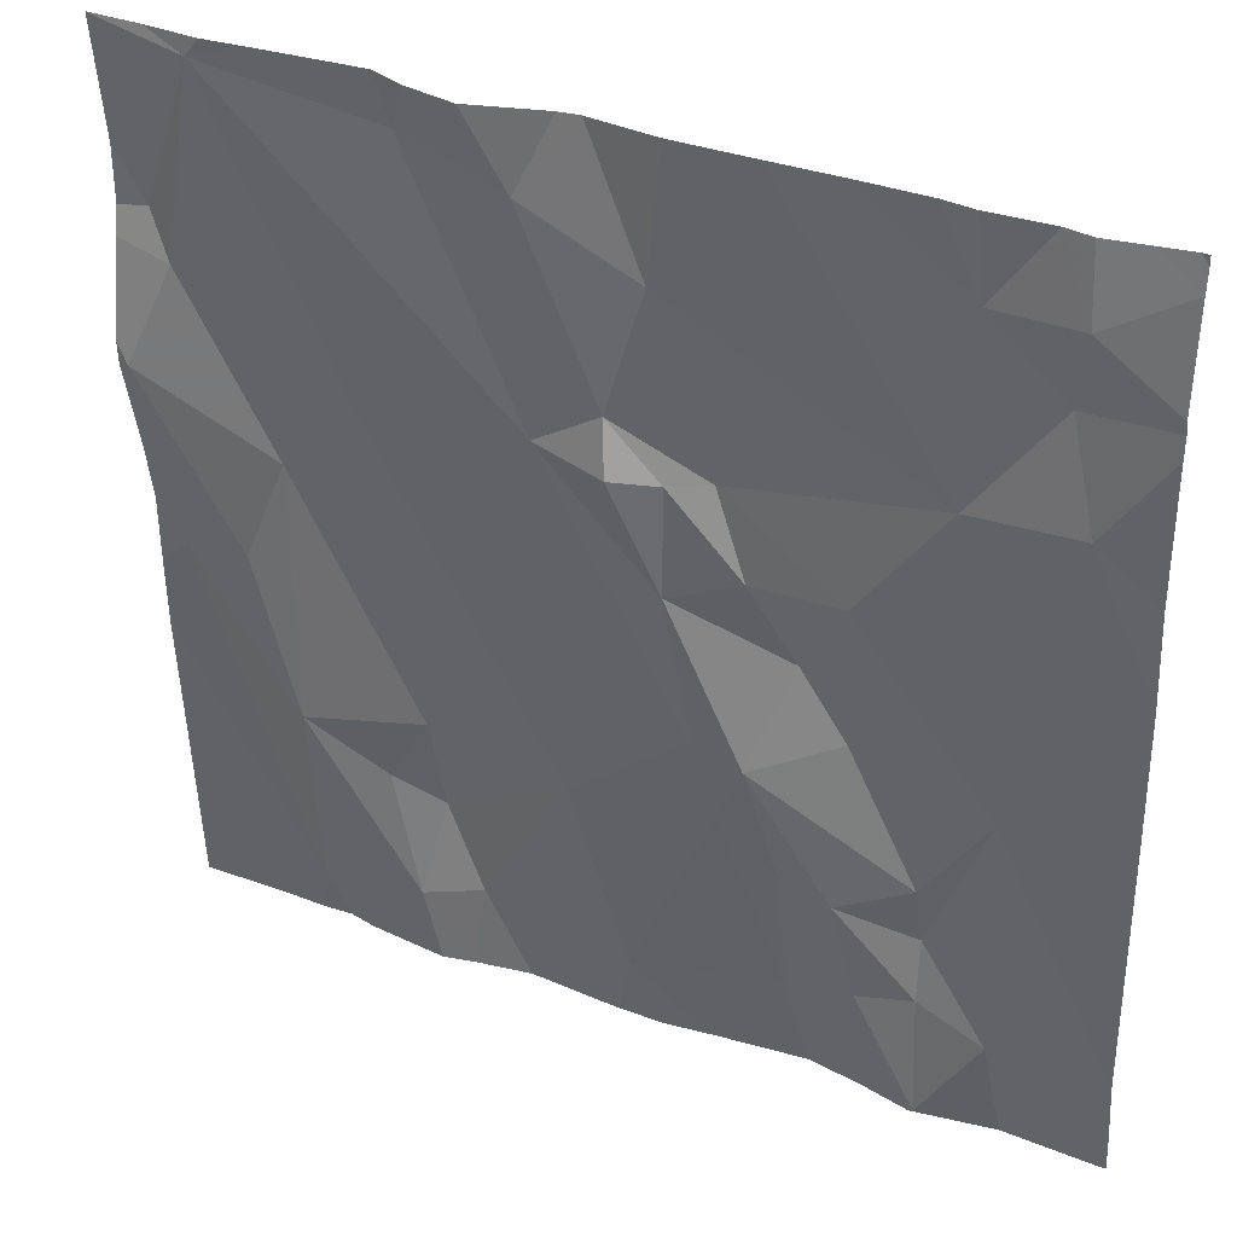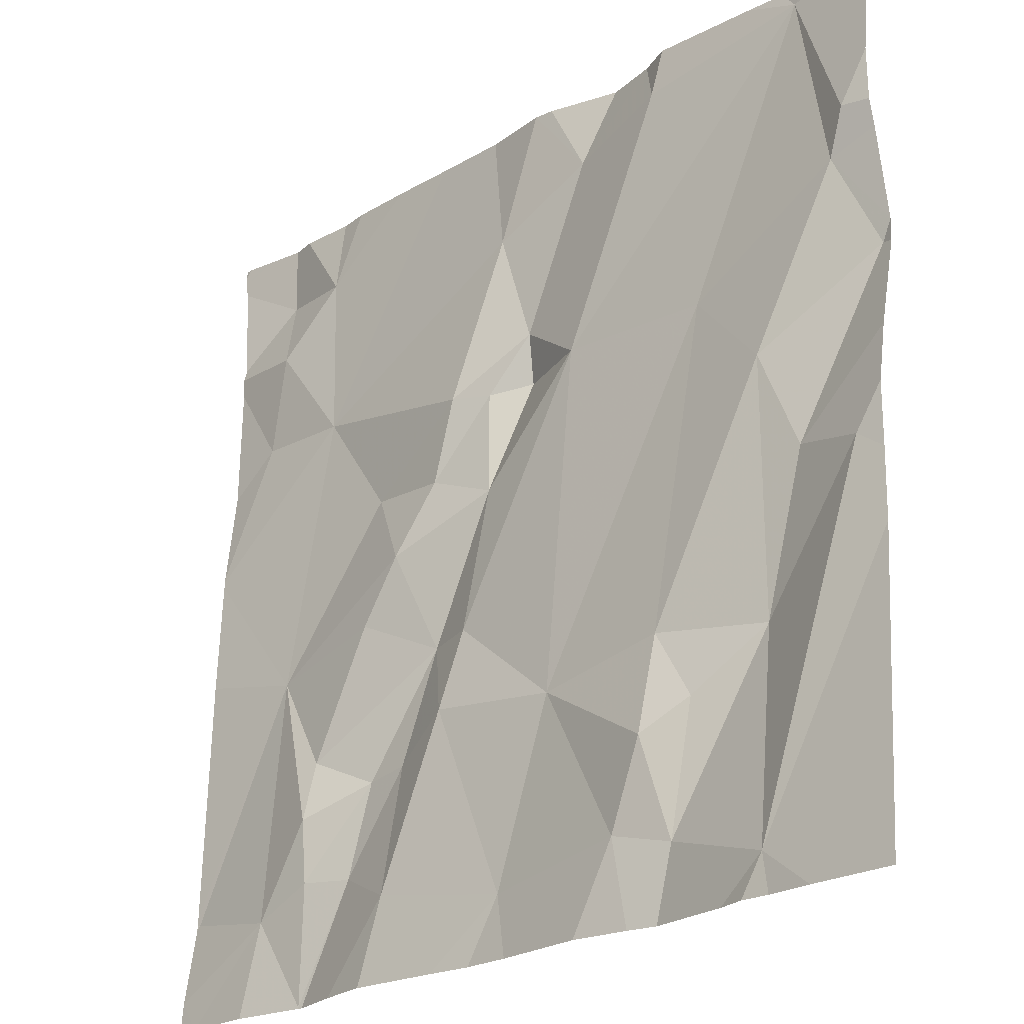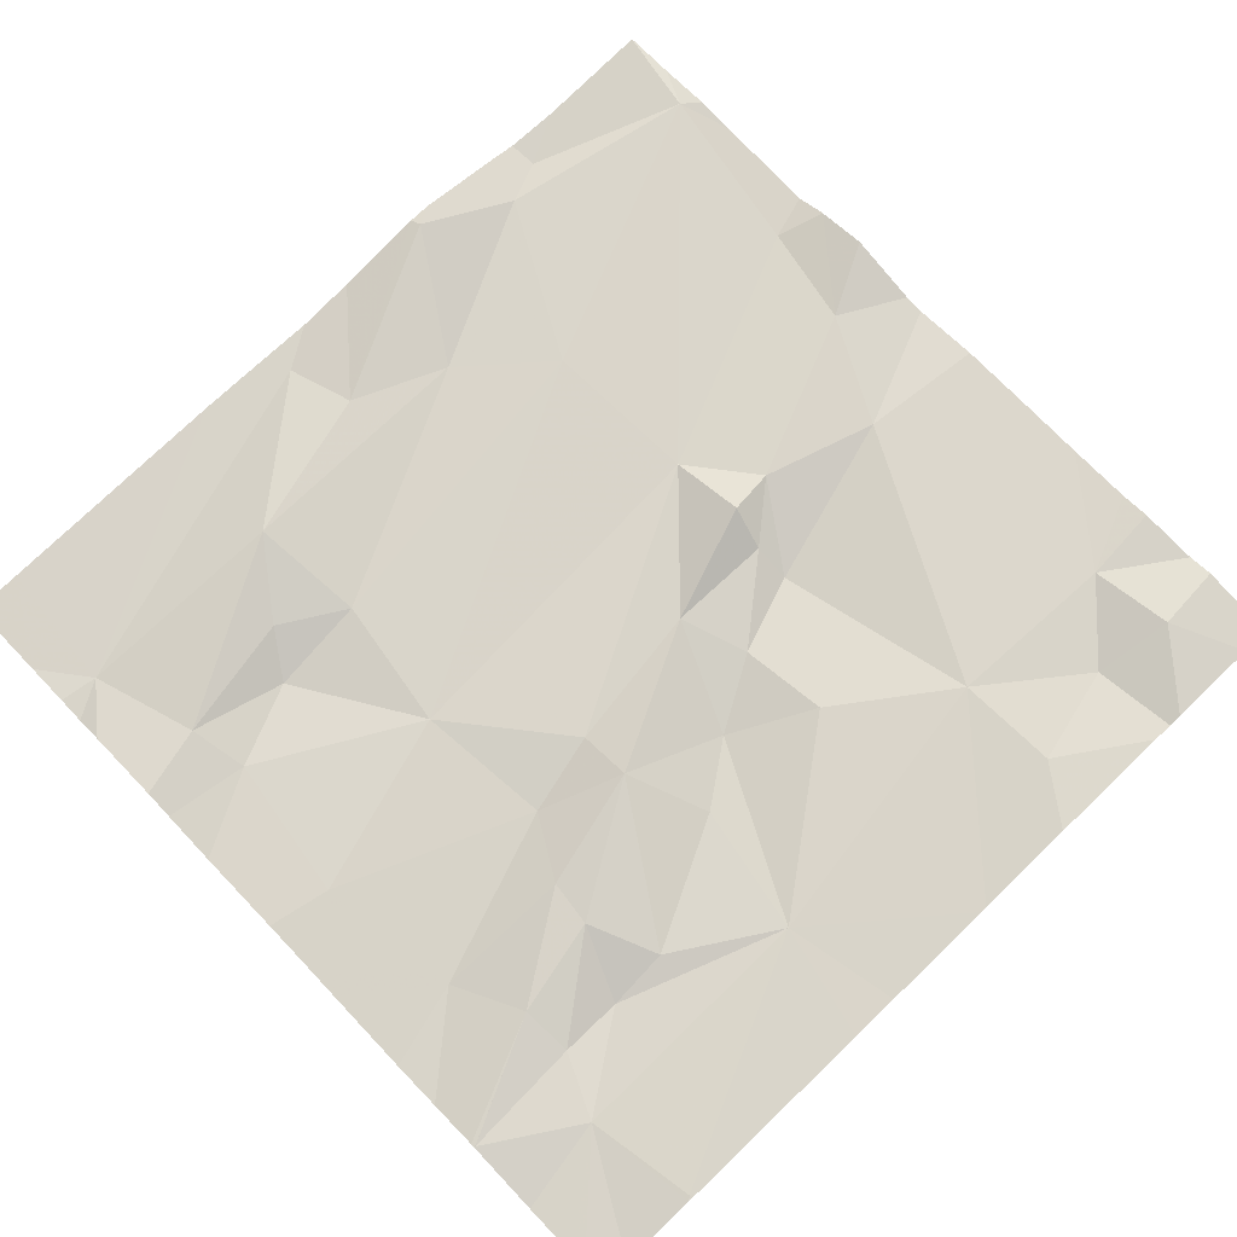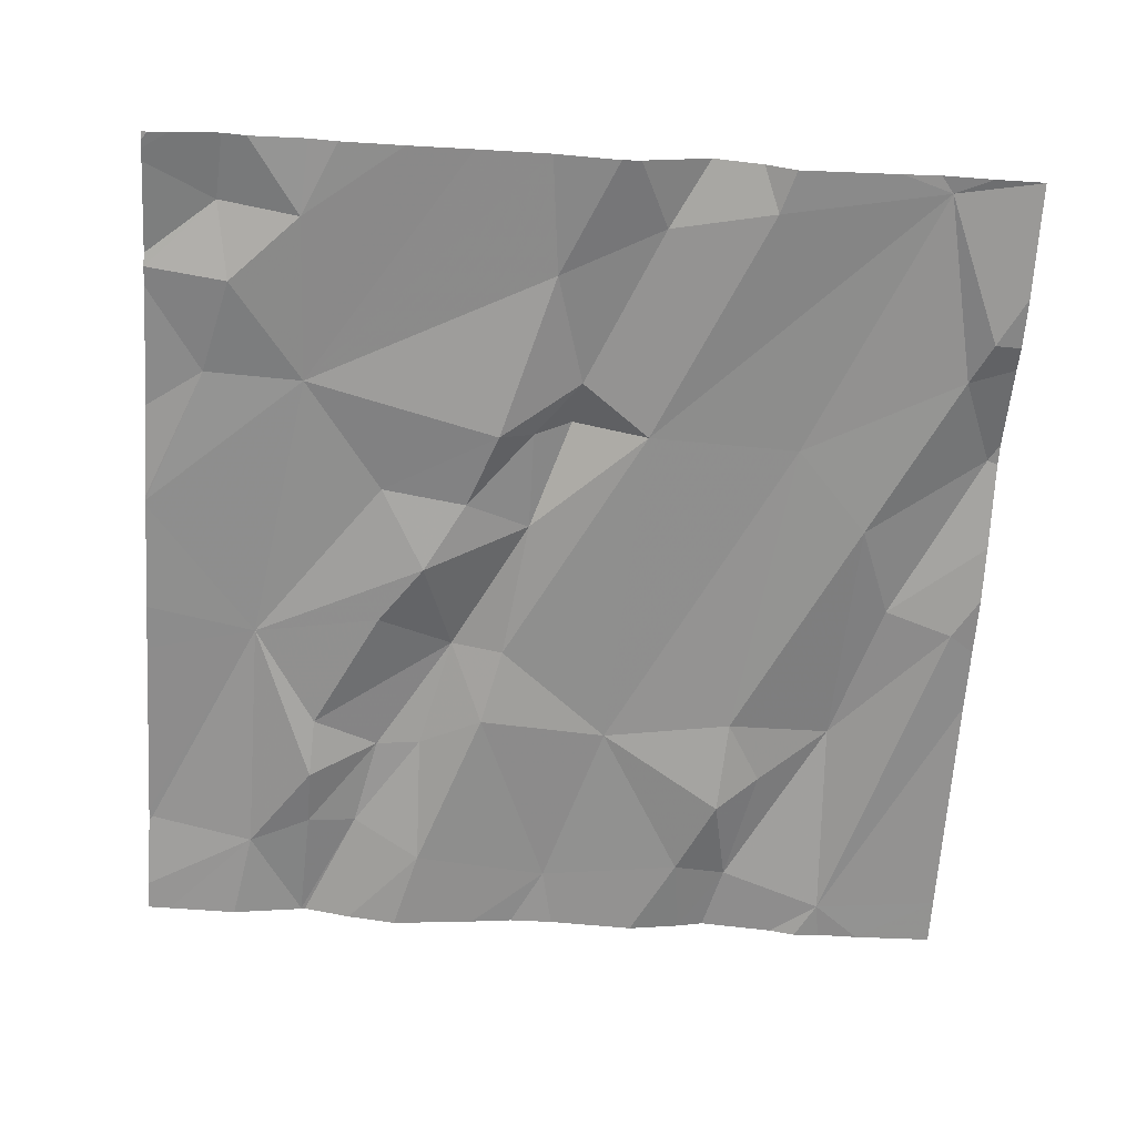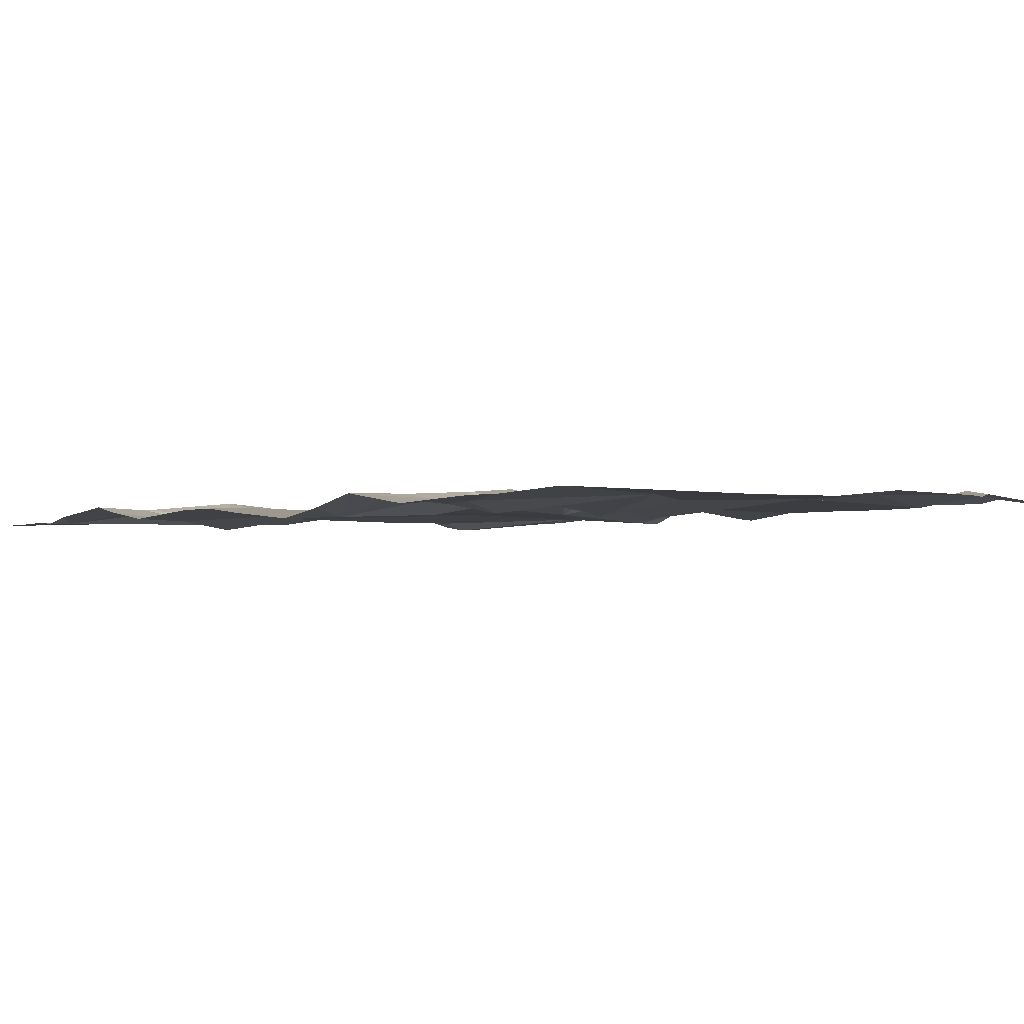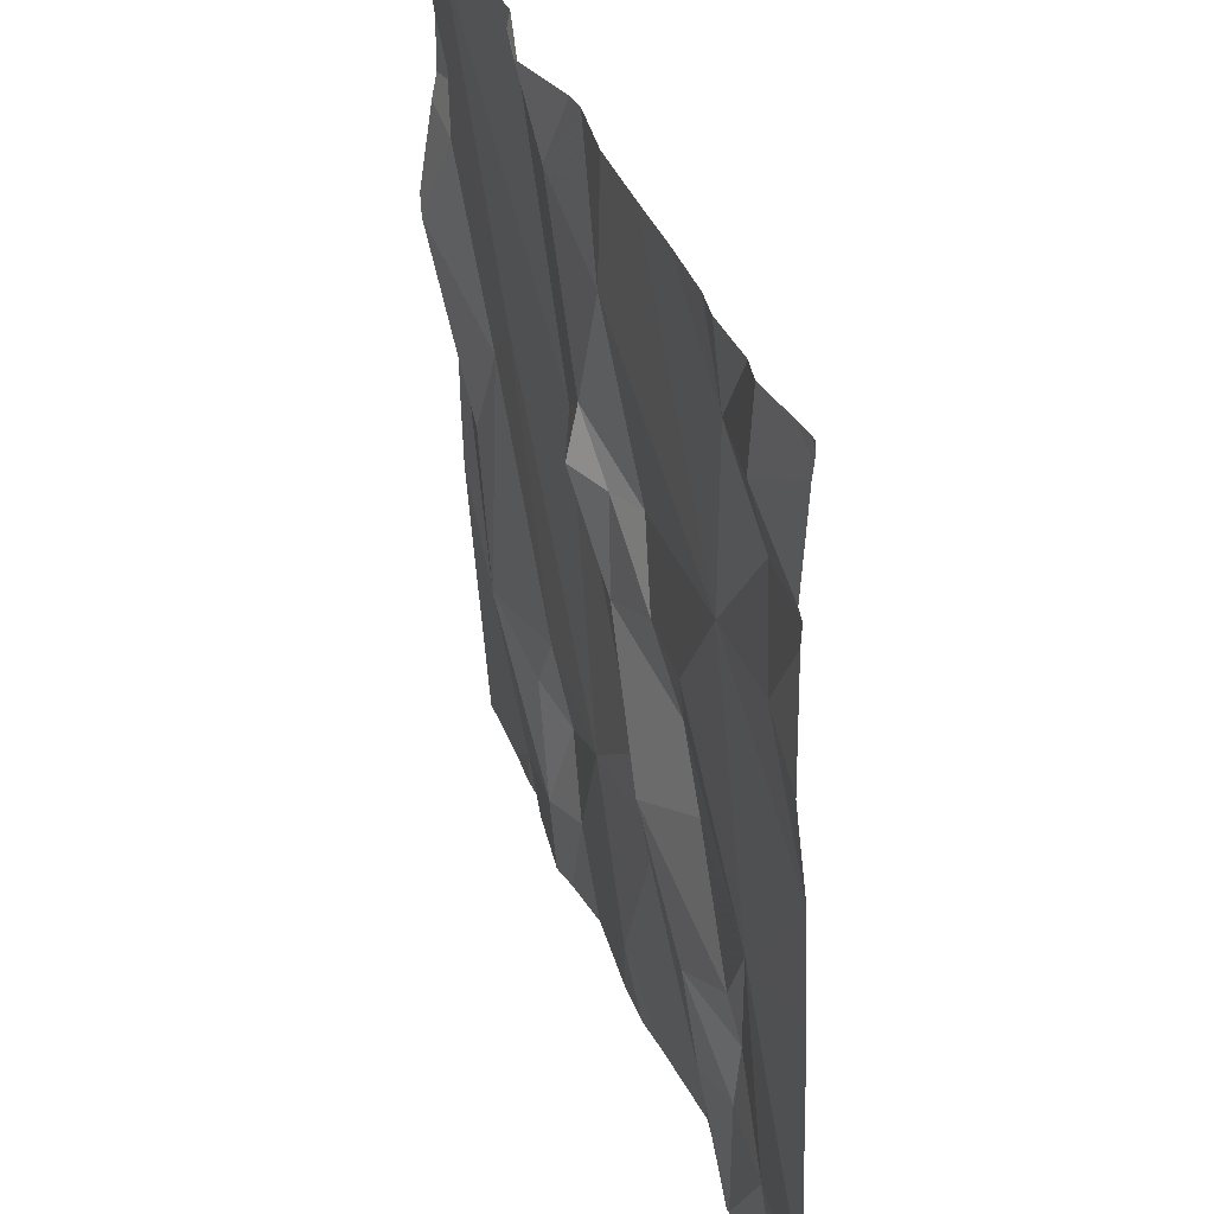
<metadata>
{"format":"obj","ext":"obj","renderer":"f3d","projection":"perspective","resolution":1024,"background":"white","views":[{"elev":35.5,"azim":27.5,"up":"+Y"},{"elev":-23.7,"azim":-134.1,"up":"+Y"},{"elev":71.1,"azim":46.3,"up":"+Z"},{"elev":-62.6,"azim":176.1,"up":"+Z"},{"elev":-4.5,"azim":48.4,"up":"+Z"},{"elev":36.7,"azim":72.7,"up":"+Y"}]}
</metadata>
<code>
v -80.64 229.3 500.5
v -80.64 229.6 500.5
v -81.57 229.1 500.5
v -80.64 229.4 500.5
v -80.64 229.7 500.5
v -80.64 229.5 500.6
v -80.64 229.1 500.5
v -80.64 229.2 500.5
v -81.05 229.1 500.5
v -80.99 229.1 500.6
v -81.03 229 500.5
v -81.2 229.4 500.6
v -81.07 229.2 500.6
v -81.18 229 500.5
v -81.03 229.4 500.5
v -80.81 229.4 500.6
v -80.9 229.3 500.5
v -81.31 229.6 500.6
v -81.5 229.7 500.6
v -81.27 228.8 500.5
v -81.34 228.8 500.5
v -81.32 228.9 500.5
v -81.48 229.7 500.6
v -80.83 228.7 500.5
v -80.81 229.7 500.6
v -80.83 228.8 500.5
v -80.83 228.9 500.5
v -80.76 228.8 500.5
v -80.96 229.2 500.5
v -80.77 229.1 500.5
v -80.91 229.1 500.5
v -81.08 229.5 500.6
v -80.81 229.6 500.6
v -81 229.3 500.5
v -80.89 228.8 500.5
v -81.16 229.7 500.6
v -80.72 229.7 500.6
v -81.45 228.8 500.5
v -81.45 229.3 500.6
v -81.37 229.3 500.6
v -81.32 229 500.5
v -80.84 229 500.5
v -81.49 229.2 500.6
v -81.58 229.3 500.6
v -81.54 229.4 500.6
v -81.36 228.9 500.5
v -80.68 229.7 500.6
v -80.65 229.7 500.5
v -81.44 229 500.6
v -81.57 229.5 500.6
v -80.65 228.8 500.5
v -80.96 228.8 500.5
v -81.12 228.8 500.5
v -81.07 229.4 500.6
v -80.82 228.7 500.5
v -81.14 229.7 500.6
v -81.29 229.7 500.6
v -80.96 229 500.5
v -80.91 228.9 500.5
v -80.72 229.6 500.6
v -80.73 229.5 500.5
v -81.11 229.4 500.6
v -81.2 229.6 500.6
v -81.12 229.4 500.6
v -81.46 228.7 500.5
v -80.7 229.4 500.5
v -80.83 228.7 500.5
v -80.75 228.7 500.5
v -81.23 228.7 500.5
v -81.13 228.7 500.5
v -81.29 228.7 500.5
v -80.82 228.7 500.5
v -81.32 228.7 500.5
v -81.43 228.7 500.5
v -81.4 228.7 500.5
v -81.6 229.1 500.5
v -81.6 229.2 500.6
v -81.6 229 500.5
v -81.6 229.3 500.6
v -81.6 229.4 500.6
v -81.6 229.5 500.6
v -81.6 228.8 500.5
v -81.44 229.7 500.6
v -81.24 229.7 500.6
v -81.6 229.2 500.6
v -81.6 229.5 500.6
v -81.6 229.7 500.6
v -81.6 229.5 500.6
v -81.33 229.7 500.6
v -80.75 229.7 500.6
v -80.64 228.8 500.5
v -80.64 228.8 500.5
v -80.64 228.8 500.5
v -80.64 229.1 500.5
v -80.64 229.7 500.5
v -80.64 228.8 500.5
v -80.64 228.7 500.5
v -80.64 229.3 500.5
v -80.64 229.5 500.5
v -80.64 229.5 500.6
v -81.08 228.7 500.5
v -81.03 228.7 500.5
v -80.88 228.7 500.5
v -80.94 228.7 500.5
v -80.67 228.7 500.5
v -80.68 228.7 500.5
v -81.51 228.7 500.5
v -81.6 228.7 500.5
v -80.64 228.7 500.5
v -80.67 229.7 500.6
v -80.92 229.7 500.6
v -80.85 229.7 500.6
v -81.07 229.7 500.6
v -81.54 229.7 500.6
v -80.99 229.7 500.6
v -81.52 229.7 500.6
v -81.6 229.7 500.6
v -80.65 229.7 500.5
v -80.64 229.7 500.5
f 112 33 25
f 10 9 11
f 13 12 9
f 14 9 12
f 16 15 17
f 83 18 89
f 21 20 22
f 27 26 28
f 14 11 9
f 30 29 31
f 32 15 16
f 29 34 13
f 55 35 67
f 38 3 76
f 40 39 41
f 42 30 31
f 44 43 39
f 39 40 45
f 103 52 104
f 80 45 81
f 22 46 21
f 91 51 92
f 111 33 112
f 49 43 3
f 110 5 48
f 38 49 3
f 77 43 85
f 43 44 79
f 81 50 86
f 50 19 87
f 44 39 45
f 19 45 40
f 49 41 39
f 46 49 21
f 28 51 30
f 22 41 46
f 49 46 41
f 28 24 72
f 14 41 22
f 28 26 24
f 52 11 53
f 15 54 34
f 20 53 14
f 13 34 54
f 16 30 8
f 9 10 13
f 29 13 10
f 26 35 24
f 28 30 27
f 11 52 58
f 37 60 47
f 71 21 73
f 21 38 75
f 14 22 20
f 59 58 35
f 35 26 59
f 27 59 26
f 11 14 53
f 12 40 14
f 58 59 10
f 61 60 33
f 40 12 19
f 29 17 34
f 30 17 29
f 42 59 27
f 30 42 27
f 10 59 42
f 17 15 34
f 16 17 30
f 62 12 13
f 54 62 13
f 57 63 84
f 63 32 56
f 32 63 64
f 62 54 64
f 90 60 37
f 64 63 18
f 60 2 47
f 54 15 64
f 32 64 15
f 66 61 16
f 18 19 12
f 31 10 42
f 12 64 18
f 62 64 12
f 61 33 16
f 41 14 40
f 67 52 103
f 36 63 56
f 52 53 102
f 52 35 58
f 10 31 29
f 113 16 115
f 16 33 111
f 56 32 113
f 43 49 39
f 53 20 69
f 11 58 10
f 50 45 19
f 38 21 49
f 102 53 101
f 84 63 36
f 101 53 70
f 70 53 69
f 30 51 91
f 57 18 63
f 73 21 75
f 96 28 97
f 66 16 1
f 47 2 5
f 75 38 74
f 61 66 6
f 60 61 99
f 71 20 21
f 76 3 77
f 4 66 98
f 77 3 43
f 78 38 76
f 48 5 95
f 79 44 80
f 6 66 4
f 7 30 94
f 80 44 45
f 69 20 71
f 81 45 50
f 82 38 78
f 47 5 110
f 107 82 108
f 2 60 100
f 85 43 79
f 68 28 72
f 86 50 88
f 23 19 83
f 87 19 114
f 88 50 87
f 1 16 8
f 8 30 7
f 74 38 65
f 92 51 93
f 93 51 96
f 94 30 91
f 65 38 107
f 67 35 52
f 48 95 118
f 25 33 90
f 96 51 28
f 97 28 105
f 55 24 35
f 98 66 1
f 90 33 60
f 99 61 6
f 100 60 99
f 72 24 55
f 104 52 102
f 105 28 106
f 89 18 57
f 106 28 68
f 107 38 82
f 83 19 18
f 109 97 105
f 113 32 16
f 114 19 116
f 115 16 111
f 116 19 23
f 117 87 114
f 118 95 119

</code>
